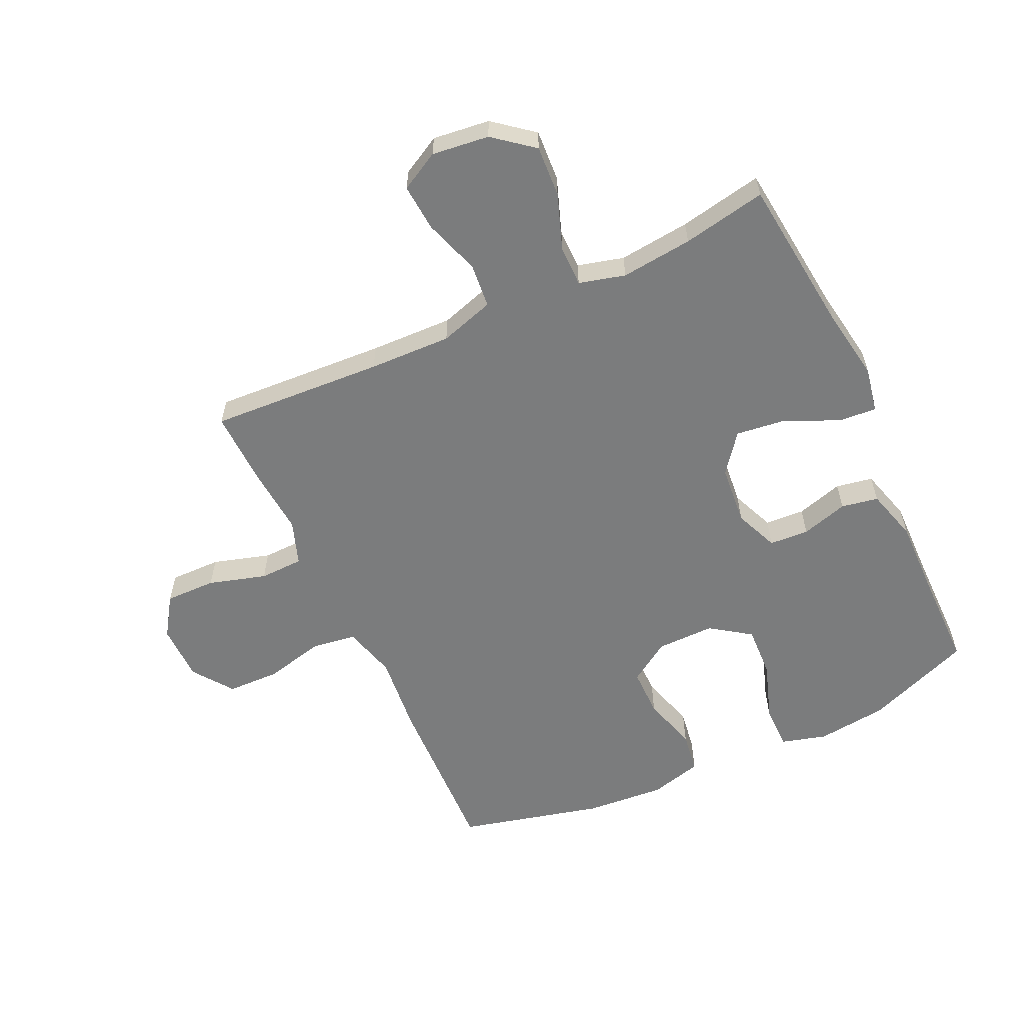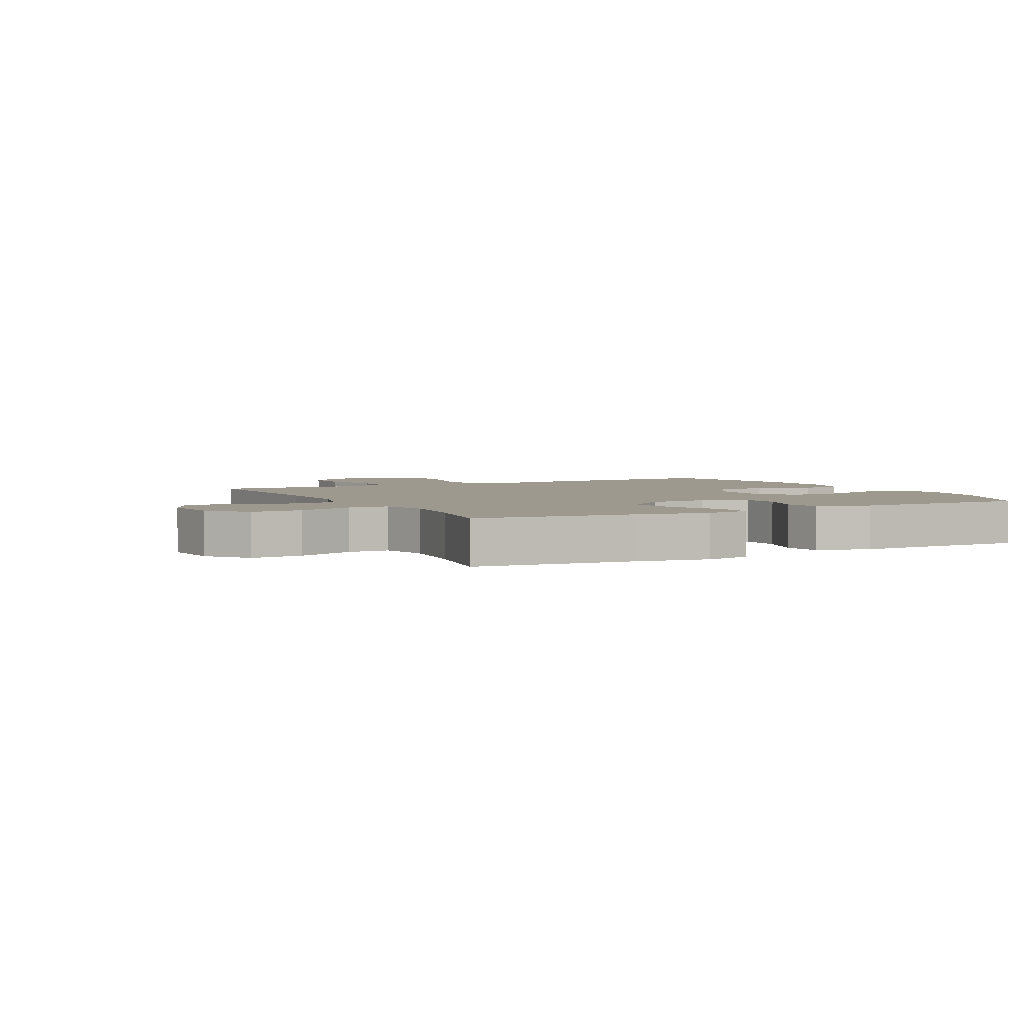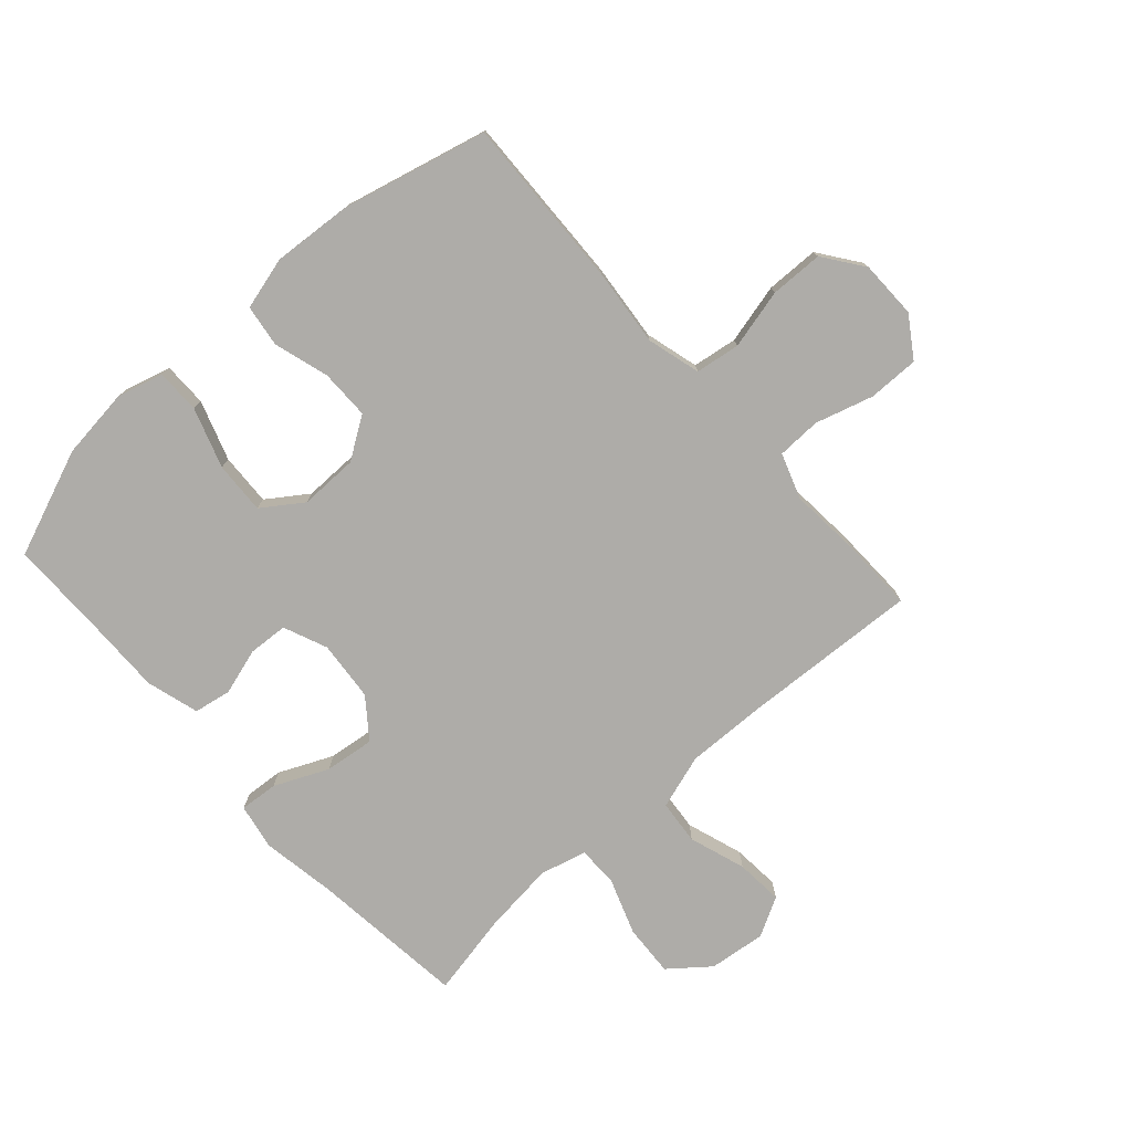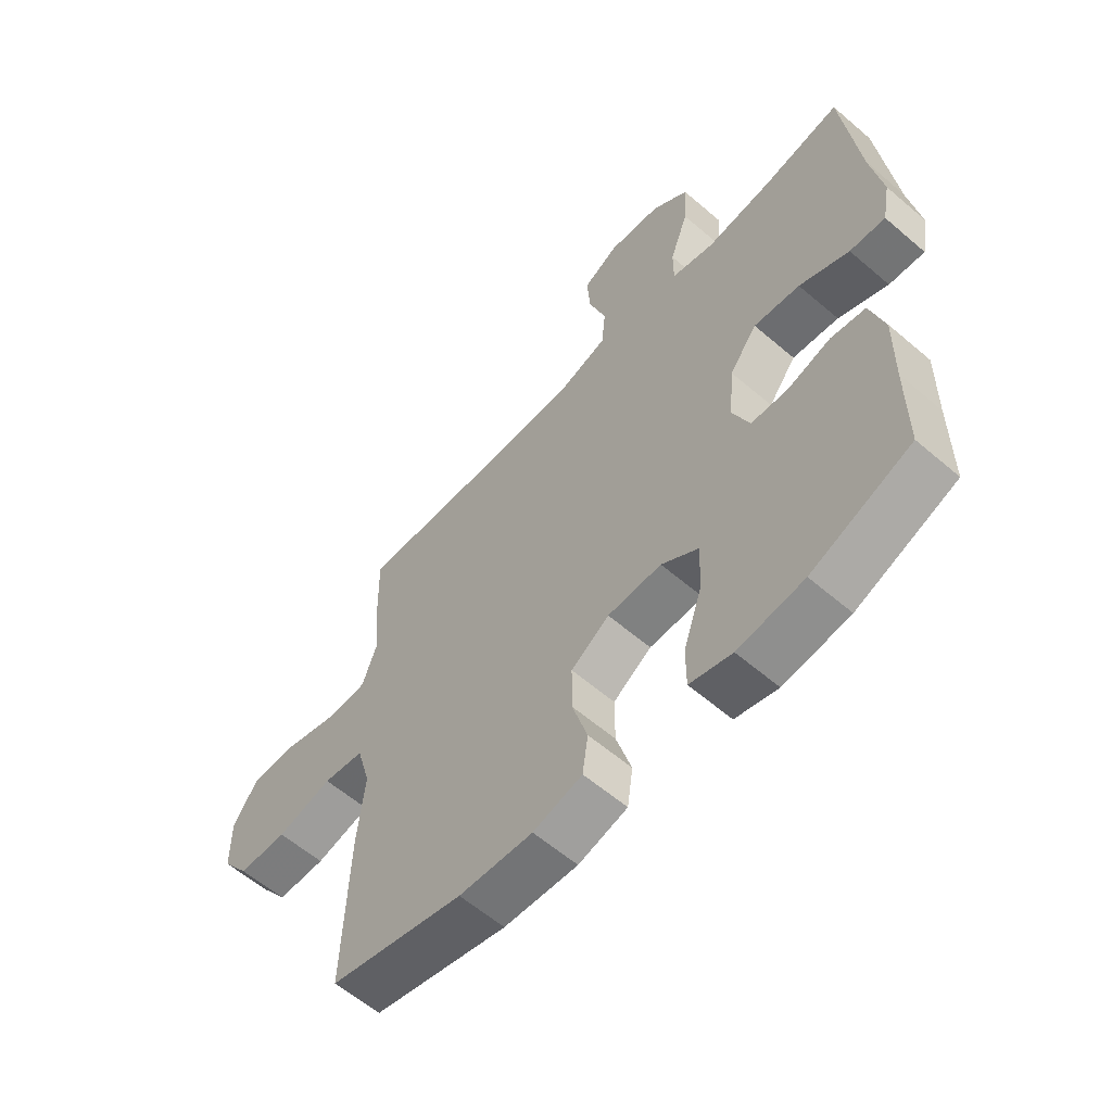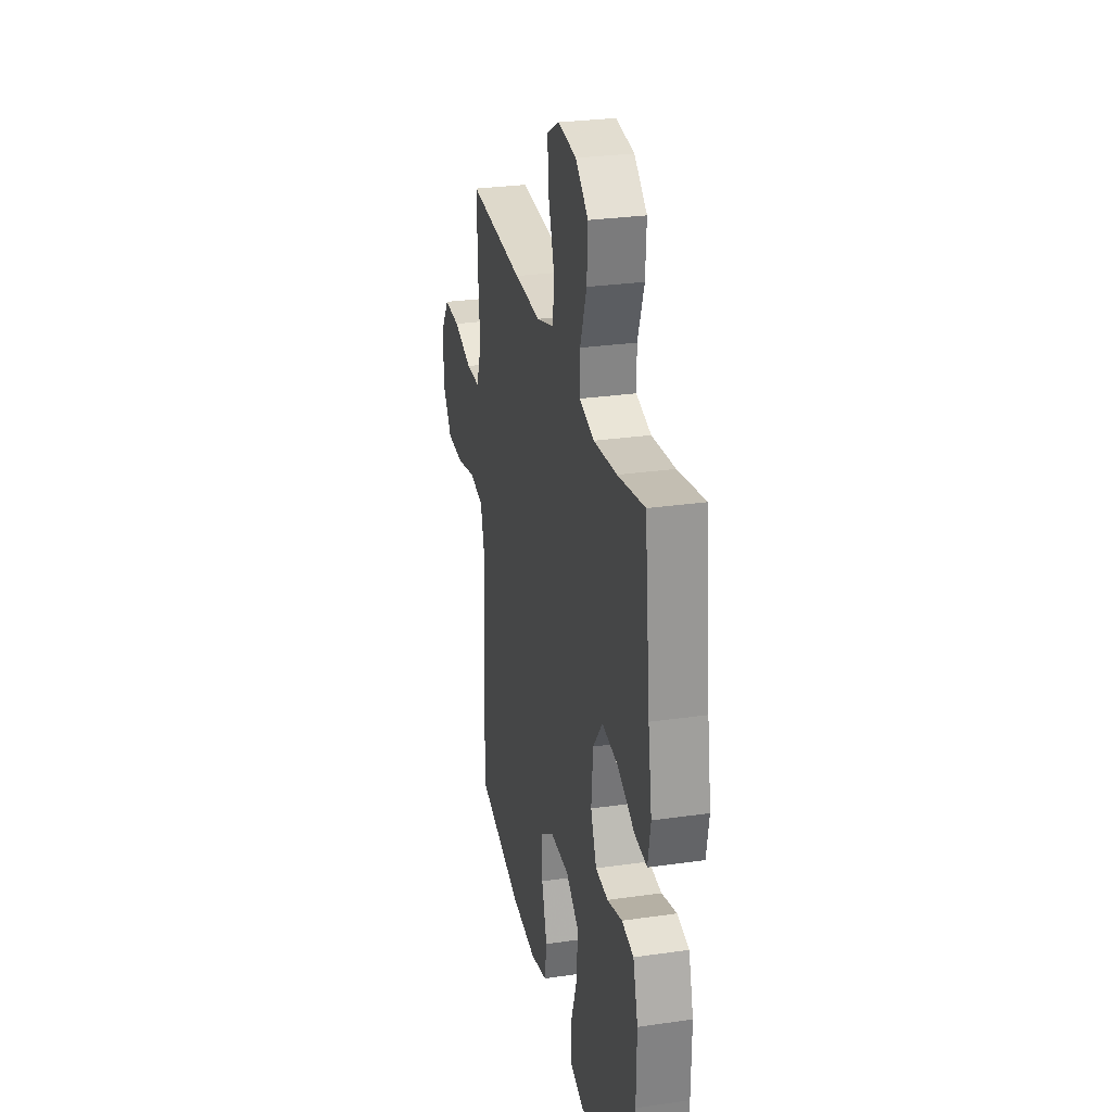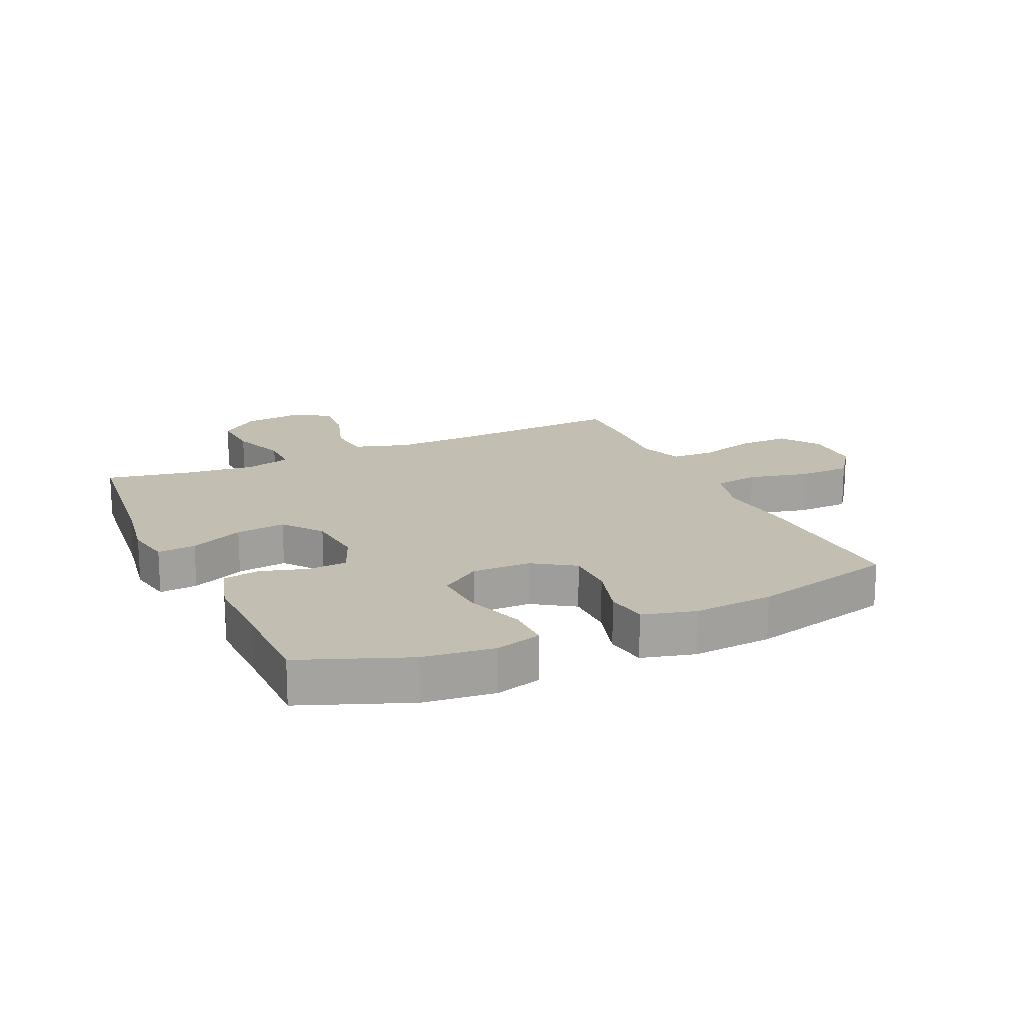
<metadata>
{"format":"obj","ext":"obj","renderer":"f3d","projection":"perspective","resolution":1024,"background":"white","views":[{"elev":-58.6,"azim":24.9,"up":"+Y"},{"elev":3.4,"azim":62.4,"up":"+Y"},{"elev":-76.8,"azim":-138.1,"up":"+Y"},{"elev":-59.8,"azim":48.7,"up":"+Z"},{"elev":28.5,"azim":77.8,"up":"+Z"},{"elev":17.5,"azim":155.3,"up":"+Y"}]}
</metadata>
<code>
v 0.5 0.07 0.5
v 0.529 0.07 0.242
v 0.549 0.07 0.121
v 0.535 0.07 0.046
v 0.472 0.07 0.051
v 0.384 0.07 0.091
v 0.302 0.07 0.101
v 0.253 0.07 0.037
v 0.244 0.07 -0.062
v 0.274 0.07 -0.134
v 0.339 0.07 -0.138
v 0.416 0.07 -0.115
v 0.477 0.07 -0.126
v 0.502 0.07 -0.213
v 0.5 0.07 -0.341
v 0.5 0.07 -0.5
v 0.324 0.07 -0.569
v 0.207 0.07 -0.583
v 0.132 0.07 -0.562
v 0.132 0.07 -0.489
v 0.165 0.07 -0.391
v 0.169 0.07 -0.305
v 0.103 0.07 -0.259
v 0.007 0.07 -0.26
v -0.061 0.07 -0.305
v -0.061 0.07 -0.386
v -0.034 0.07 -0.477
v -0.044 0.07 -0.546
v -0.131 0.07 -0.569
v -0.262 0.07 -0.559
v -0.5 0.07 -0.5
v -0.49 0.07 -0.217
v -0.477 0.07 -0.088
v -0.501 0.07 0
v -0.574 0.07 0.011
v -0.673 0.07 -0.013
v -0.76 0.07 -0.011
v -0.808 0.07 0.055
v -0.809 0.07 0.15
v -0.765 0.07 0.216
v -0.681 0.07 0.215
v -0.586 0.07 0.187
v -0.514 0.07 0.189
v -0.488 0.07 0.263
v -0.497 0.07 0.377
v -0.5 0.07 0.5
v -0.213 0.07 0.484
v -0.077 0.07 0.48
v 0.013 0.07 0.508
v 0.02 0.07 0.581
v -0.011 0.07 0.674
v -0.017 0.07 0.752
v 0.047 0.07 0.787
v 0.141 0.07 0.776
v 0.206 0.07 0.724
v 0.201 0.07 0.639
v 0.168 0.07 0.547
v 0.168 0.07 0.48
v 0.244 0.07 0.46
v 0.362 0.07 0.473
v 0.5 0 0.5
v 0.529 0 0.242
v 0.549 0 0.121
v 0.535 0 0.046
v 0.472 0 0.051
v 0.384 0 0.091
v 0.302 0 0.101
v 0.253 0 0.037
v 0.244 0 -0.062
v 0.274 0 -0.134
v 0.339 0 -0.138
v 0.416 0 -0.115
v 0.477 0 -0.126
v 0.502 0 -0.213
v 0.5 0 -0.341
v 0.5 0 -0.5
v 0.324 0 -0.569
v 0.207 0 -0.583
v 0.132 0 -0.562
v 0.132 0 -0.489
v 0.165 0 -0.391
v 0.169 0 -0.305
v 0.103 0 -0.259
v 0.007 0 -0.26
v -0.061 0 -0.305
v -0.061 0 -0.386
v -0.034 0 -0.477
v -0.044 0 -0.546
v -0.131 0 -0.569
v -0.262 0 -0.559
v -0.5 0 -0.5
v -0.49 0 -0.217
v -0.477 0 -0.088
v -0.501 0 0
v -0.574 0 0.011
v -0.673 0 -0.013
v -0.76 0 -0.011
v -0.808 0 0.055
v -0.809 0 0.15
v -0.765 0 0.216
v -0.681 0 0.215
v -0.586 0 0.187
v -0.514 0 0.189
v -0.488 0 0.263
v -0.497 0 0.377
v -0.5 0 0.5
v -0.213 0 0.484
v -0.077 0 0.48
v 0.013 0 0.508
v 0.02 0 0.581
v -0.011 0 0.674
v -0.017 0 0.752
v 0.047 0 0.787
v 0.141 0 0.776
v 0.206 0 0.724
v 0.201 0 0.639
v 0.168 0 0.547
v 0.168 0 0.48
v 0.244 0 0.46
v 0.362 0 0.473
f 54 55 56 57
f 54 57 58
f 53 54 58
f 50 51 52 53
f 49 50 53 58
f 48 49 58 59
f 44 45 46 47
f 43 44 47 48
f 39 40 41 42
f 39 42 43
f 38 39 43
f 35 36 37 38
f 34 35 38 43
f 33 34 43 48
f 26 27 28 29
f 25 26 29 30
f 18 19 20 21
f 18 21 22
f 15 16 17 18
f 15 18 22
f 14 15 22 23
f 11 12 13 14
f 10 11 14 23
f 3 4 5 6
f 2 3 6 7
f 60 1 2 7
f 59 60 7 8
f 48 59 8 9
f 25 30 31 32
f 24 25 32 33
f 23 24 33 48
f 9 10 23 48
f 117 116 115 114
f 118 117 114
f 118 114 113
f 113 112 111 110
f 118 113 110 109
f 119 118 109 108
f 107 106 105 104
f 108 107 104 103
f 102 101 100 99
f 103 102 99
f 103 99 98
f 98 97 96 95
f 103 98 95 94
f 108 103 94 93
f 89 88 87 86
f 90 89 86 85
f 81 80 79 78
f 82 81 78
f 78 77 76 75
f 82 78 75
f 83 82 75 74
f 74 73 72 71
f 83 74 71 70
f 66 65 64 63
f 67 66 63 62
f 67 62 61 120
f 68 67 120 119
f 69 68 119 108
f 92 91 90 85
f 93 92 85 84
f 108 93 84 83
f 108 83 70 69
f 1 61 62 2
f 2 62 63 3
f 3 63 64 4
f 4 64 65 5
f 5 65 66 6
f 6 66 67 7
f 7 67 68 8
f 8 68 69 9
f 9 69 70 10
f 10 70 71 11
f 11 71 72 12
f 12 72 73 13
f 13 73 74 14
f 14 74 75 15
f 15 75 76 16
f 16 76 77 17
f 17 77 78 18
f 18 78 79 19
f 19 79 80 20
f 20 80 81 21
f 21 81 82 22
f 22 82 83 23
f 23 83 84 24
f 24 84 85 25
f 25 85 86 26
f 26 86 87 27
f 27 87 88 28
f 28 88 89 29
f 29 89 90 30
f 30 90 91 31
f 31 91 92 32
f 32 92 93 33
f 33 93 94 34
f 34 94 95 35
f 35 95 96 36
f 36 96 97 37
f 37 97 98 38
f 38 98 99 39
f 39 99 100 40
f 40 100 101 41
f 41 101 102 42
f 42 102 103 43
f 43 103 104 44
f 44 104 105 45
f 45 105 106 46
f 46 106 107 47
f 47 107 108 48
f 48 108 109 49
f 49 109 110 50
f 50 110 111 51
f 51 111 112 52
f 52 112 113 53
f 53 113 114 54
f 54 114 115 55
f 55 115 116 56
f 56 116 117 57
f 57 117 118 58
f 58 118 119 59
f 59 119 120 60
f 60 120 61 1

</code>
